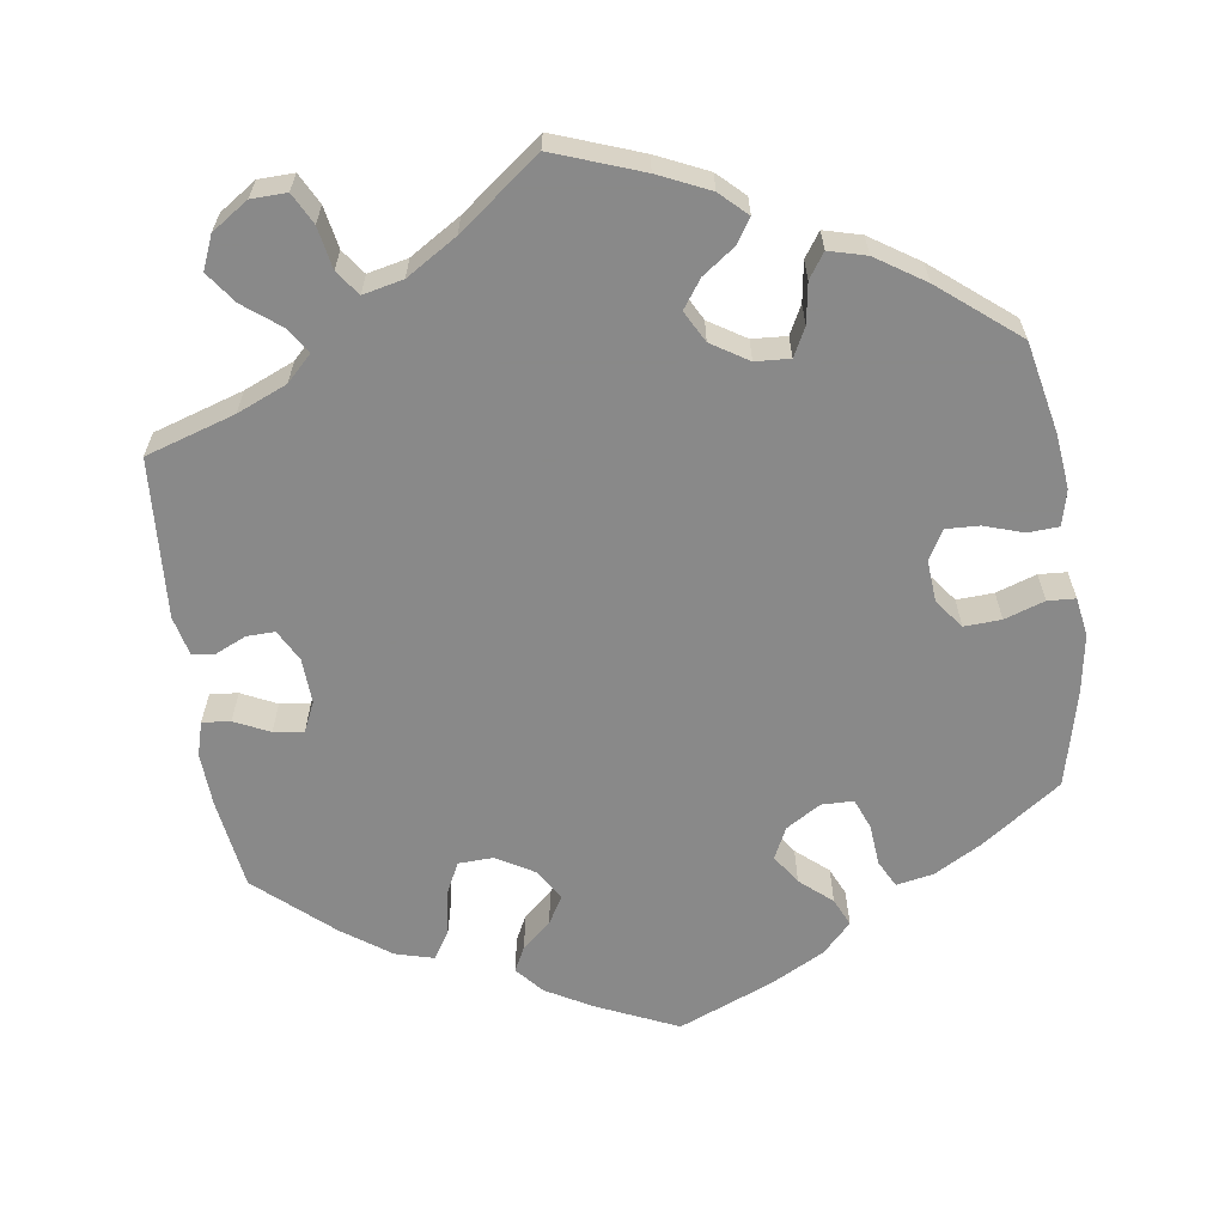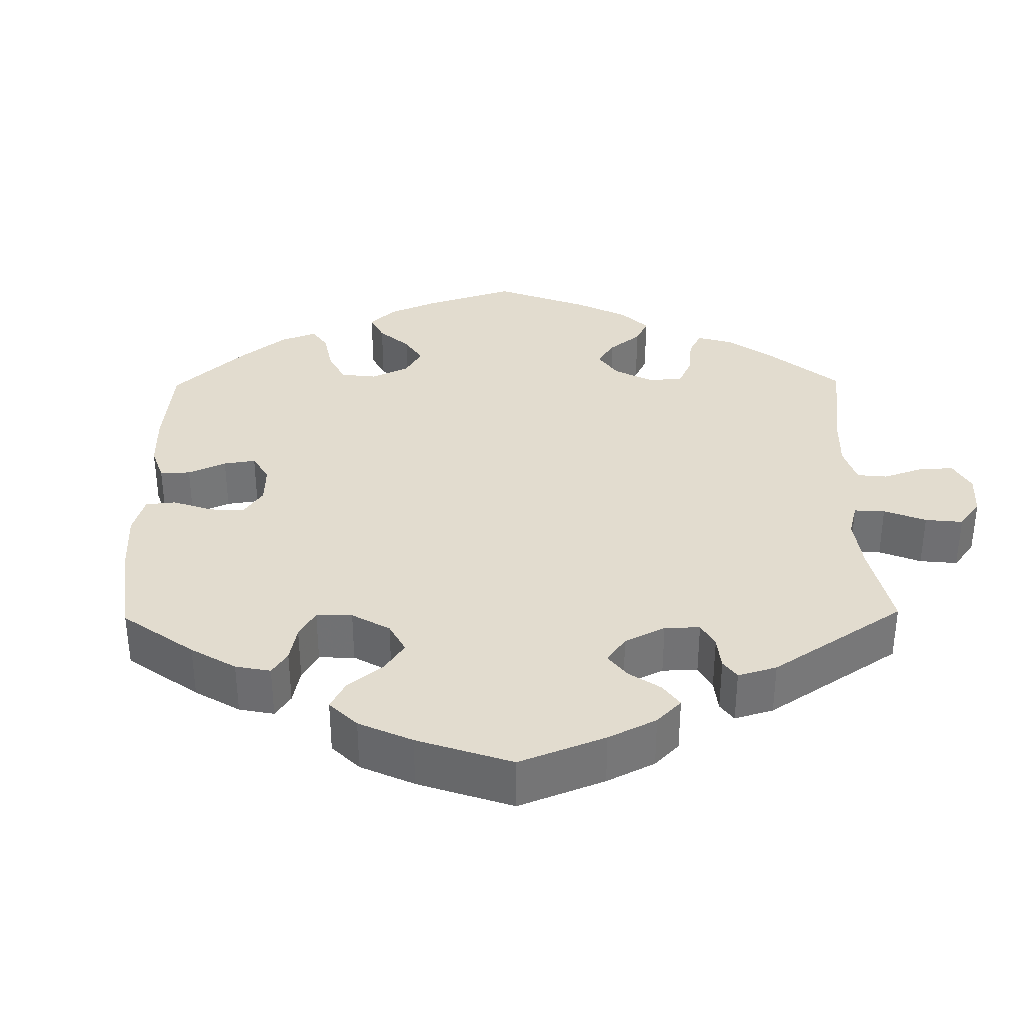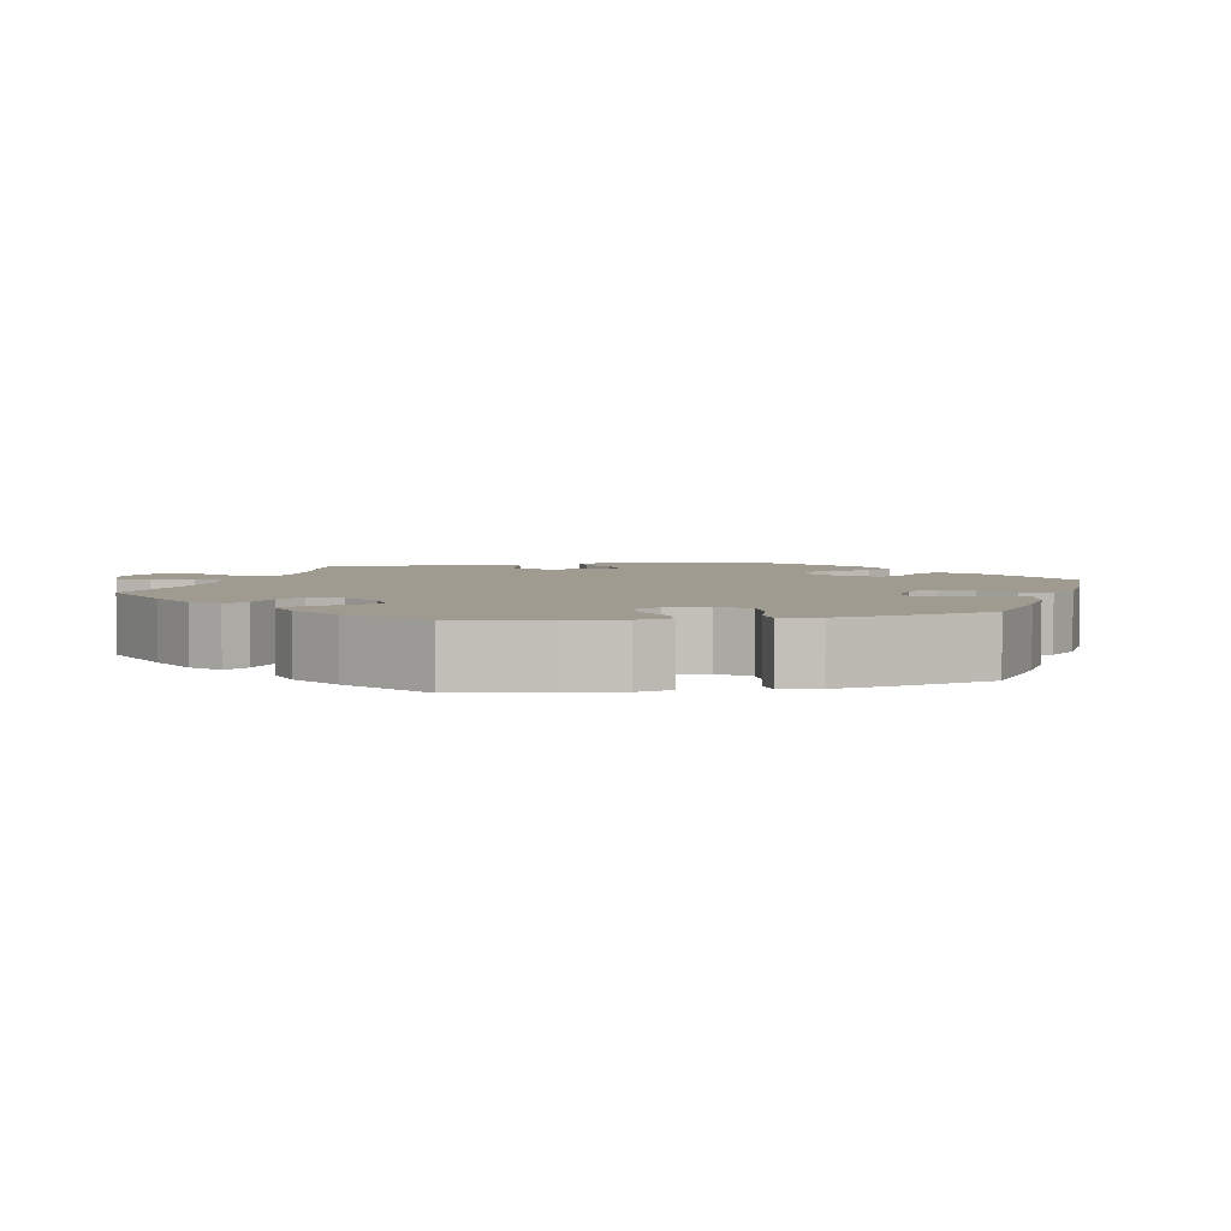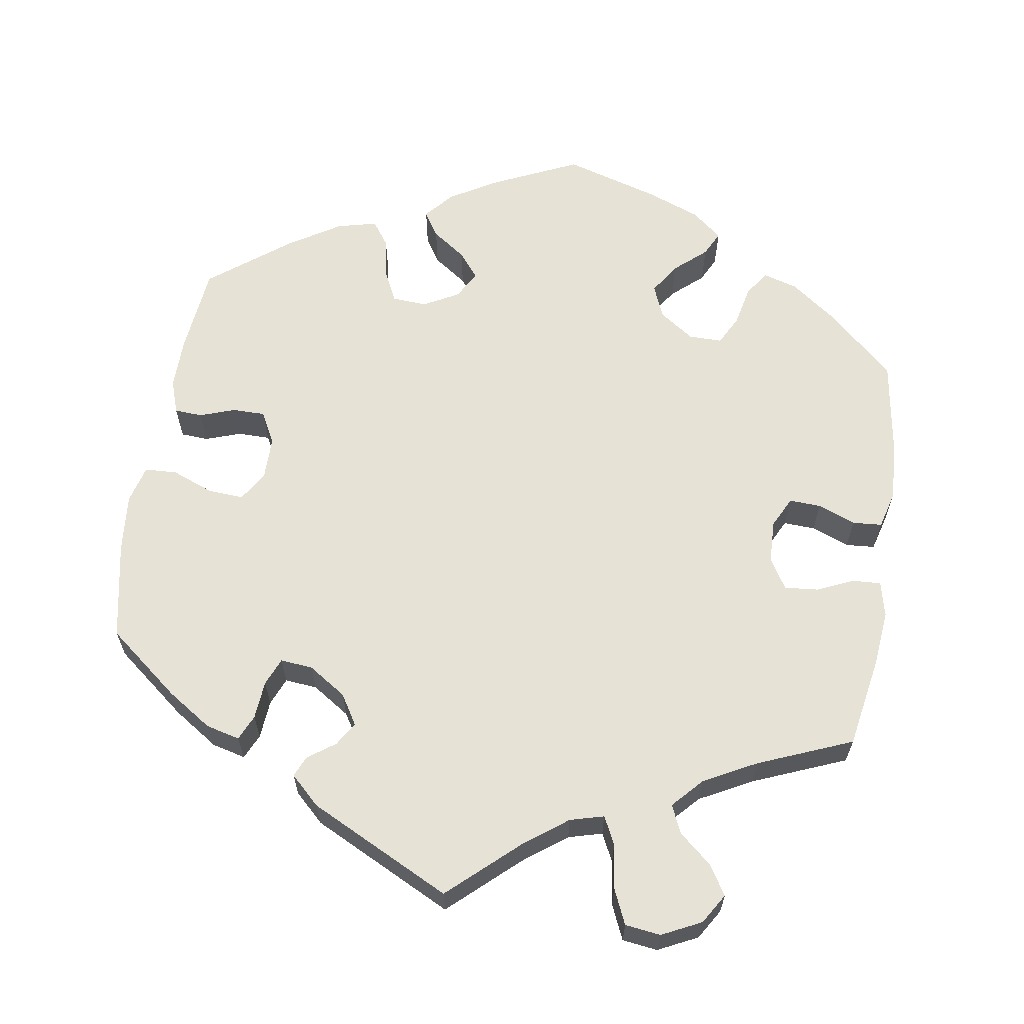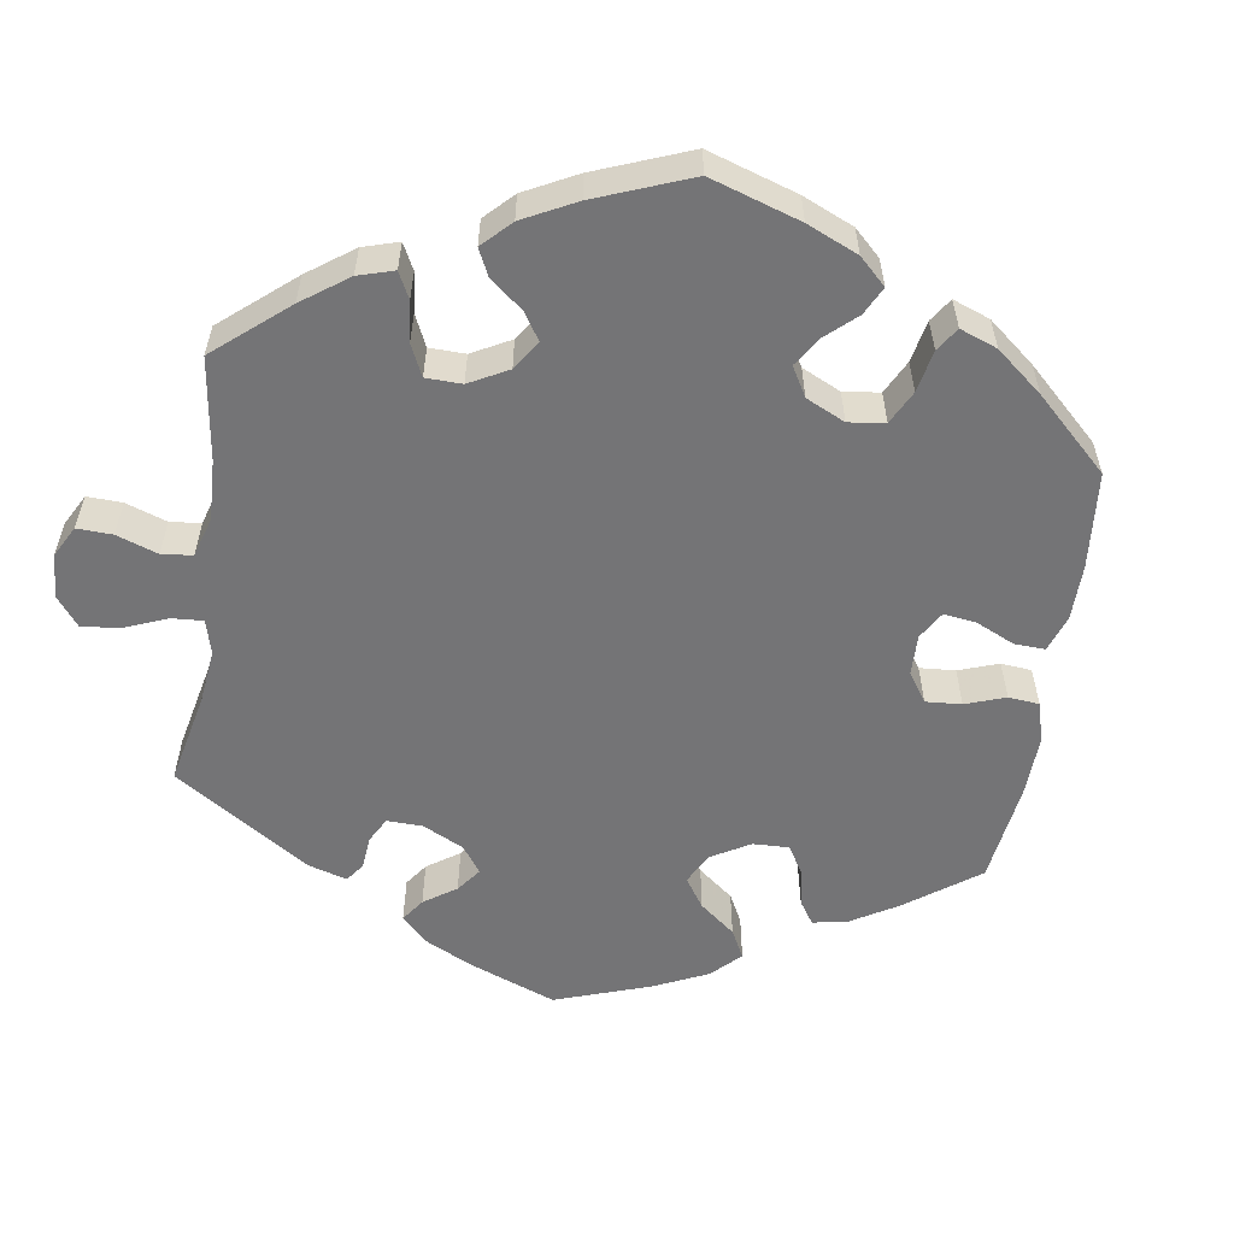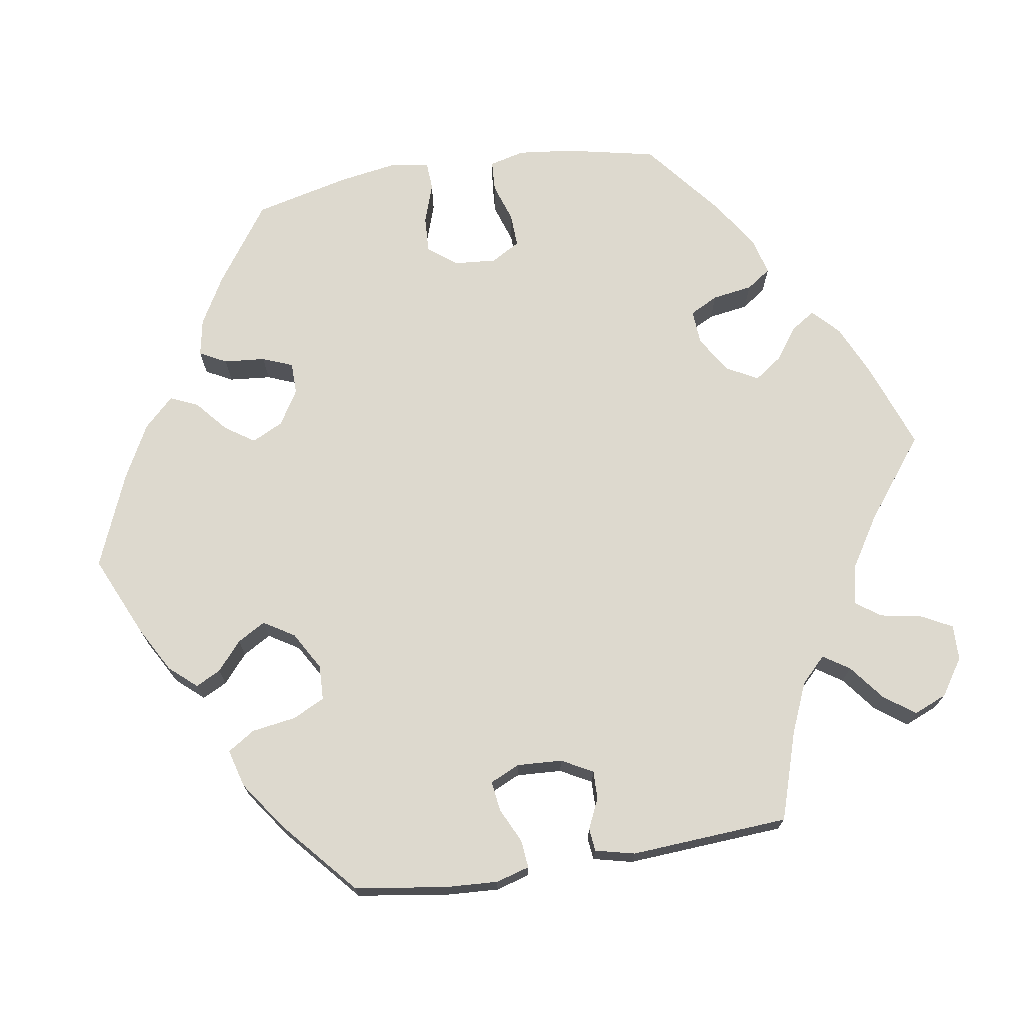
<metadata>
{"format":"obj","ext":"obj","renderer":"f3d","projection":"perspective","resolution":1024,"background":"white","views":[{"elev":-63.0,"azim":68.1,"up":"+Y"},{"elev":34.6,"azim":-60.8,"up":"+Y"},{"elev":4.1,"azim":137.7,"up":"+Y"},{"elev":63.0,"azim":9.0,"up":"+Y"},{"elev":-56.3,"azim":111.4,"up":"+Y"},{"elev":71.8,"azim":-39.1,"up":"+Y"}]}
</metadata>
<code>
v -0.407 0.07 0.363
v -0.349 0.07 0.401
v -0.305 0.07 0.412
v -0.29 0.07 0.379
v -0.286 0.07 0.329
v -0.271 0.07 0.293
v -0.229 0.07 0.297
v -0.18 0.07 0.329
v -0.156 0.07 0.368
v -0.175 0.07 0.399
v -0.21 0.07 0.424
v -0.222 0.07 0.451
v -0.184 0.07 0.487
v 0 0.07 0.578
v 0.089 0.07 0.497
v 0.145 0.07 0.455
v 0.189 0.07 0.443
v 0.207 0.07 0.479
v 0.215 0.07 0.537
v 0.235 0.07 0.582
v 0.281 0.07 0.588
v 0.332 0.07 0.563
v 0.356 0.07 0.524
v 0.332 0.07 0.486
v 0.29 0.07 0.45
v 0.274 0.07 0.414
v 0.31 0.07 0.375
v 0.378 0.07 0.339
v 0.5 0.07 0.289
v 0.521 0.07 0.17
v 0.528 0.07 0.098
v 0.517 0.07 0.052
v 0.48 0.07 0.054
v 0.433 0.07 0.075
v 0.389 0.07 0.079
v 0.365 0.07 0.04
v 0.363 0.07 -0.016
v 0.383 0.07 -0.056
v 0.424 0.07 -0.054
v 0.473 0.07 -0.035
v 0.511 0.07 -0.038
v 0.524 0.07 -0.086
v 0.52 0.07 -0.161
v 0.5 0.07 -0.289
v 0.411 0.07 -0.369
v 0.354 0.07 -0.411
v 0.309 0.07 -0.424
v 0.287 0.07 -0.391
v 0.276 0.07 -0.339
v 0.256 0.07 -0.301
v 0.213 0.07 -0.301
v 0.168 0.07 -0.332
v 0.15 0.07 -0.375
v 0.176 0.07 -0.415
v 0.217 0.07 -0.451
v 0.233 0.07 -0.483
v 0.194 0.07 -0.515
v 0.123 0.07 -0.542
v 0.001 0.07 -0.578
v -0.112 0.07 -0.526
v -0.173 0.07 -0.49
v -0.205 0.07 -0.453
v -0.184 0.07 -0.42
v -0.14 0.07 -0.389
v -0.114 0.07 -0.356
v -0.134 0.07 -0.32
v -0.18 0.07 -0.295
v -0.225 0.07 -0.298
v -0.245 0.07 -0.339
v -0.255 0.07 -0.392
v -0.278 0.07 -0.424
v -0.33 0.07 -0.411
v -0.397 0.07 -0.369
v -0.501 0.07 -0.289
v -0.513 0.07 -0.175
v -0.514 0.07 -0.107
v -0.499 0.07 -0.063
v -0.463 0.07 -0.061
v -0.417 0.07 -0.077
v -0.375 0.07 -0.077
v -0.353 0.07 -0.036
v -0.353 0.07 0.021
v -0.377 0.07 0.059
v -0.423 0.07 0.056
v -0.477 0.07 0.035
v -0.519 0.07 0.037
v -0.532 0.07 0.086
v -0.525 0.07 0.162
v -0.5 0.07 0.289
v -0.407 0 0.363
v -0.349 0 0.401
v -0.305 0 0.412
v -0.29 0 0.379
v -0.286 0 0.329
v -0.271 0 0.293
v -0.229 0 0.297
v -0.18 0 0.329
v -0.156 0 0.368
v -0.175 0 0.399
v -0.21 0 0.424
v -0.222 0 0.451
v -0.184 0 0.487
v 0 0 0.578
v 0.089 0 0.497
v 0.145 0 0.455
v 0.189 0 0.443
v 0.207 0 0.479
v 0.215 0 0.537
v 0.235 0 0.582
v 0.281 0 0.588
v 0.332 0 0.563
v 0.356 0 0.524
v 0.332 0 0.486
v 0.29 0 0.45
v 0.274 0 0.414
v 0.31 0 0.375
v 0.378 0 0.339
v 0.5 0 0.289
v 0.521 0 0.17
v 0.528 0 0.098
v 0.517 0 0.052
v 0.48 0 0.054
v 0.433 0 0.075
v 0.389 0 0.079
v 0.365 0 0.04
v 0.363 0 -0.016
v 0.383 0 -0.056
v 0.424 0 -0.054
v 0.473 0 -0.035
v 0.511 0 -0.038
v 0.524 0 -0.086
v 0.52 0 -0.161
v 0.5 0 -0.289
v 0.411 0 -0.369
v 0.354 0 -0.411
v 0.309 0 -0.424
v 0.287 0 -0.391
v 0.276 0 -0.339
v 0.256 0 -0.301
v 0.213 0 -0.301
v 0.168 0 -0.332
v 0.15 0 -0.375
v 0.176 0 -0.415
v 0.217 0 -0.451
v 0.233 0 -0.483
v 0.194 0 -0.515
v 0.123 0 -0.542
v 0.001 0 -0.578
v -0.112 0 -0.526
v -0.173 0 -0.49
v -0.205 0 -0.453
v -0.184 0 -0.42
v -0.14 0 -0.389
v -0.114 0 -0.356
v -0.134 0 -0.32
v -0.18 0 -0.295
v -0.225 0 -0.298
v -0.245 0 -0.339
v -0.255 0 -0.392
v -0.278 0 -0.424
v -0.33 0 -0.411
v -0.397 0 -0.369
v -0.501 0 -0.289
v -0.513 0 -0.175
v -0.514 0 -0.107
v -0.499 0 -0.063
v -0.463 0 -0.061
v -0.417 0 -0.077
v -0.375 0 -0.077
v -0.353 0 -0.036
v -0.353 0 0.021
v -0.377 0 0.059
v -0.423 0 0.056
v -0.477 0 0.035
v -0.519 0 0.037
v -0.532 0 0.086
v -0.525 0 0.162
v -0.5 0 0.289
f 84 85 86 87
f 83 84 87 88
f 76 77 78 79
f 76 79 80
f 75 76 80
f 74 75 80
f 73 74 80
f 72 73 80 81
f 69 70 71 72
f 68 69 72 81
f 61 62 63 64
f 61 64 65
f 60 61 65
f 59 60 65
f 58 59 65
f 57 58 65 66
f 54 55 56 57
f 53 54 57 66
f 46 47 48 49
f 46 49 50
f 45 46 50
f 44 45 50
f 43 44 50 51
f 39 40 41 42
f 38 39 42 43
f 31 32 33 34
f 31 34 35
f 28 29 30 31
f 27 28 31 35
f 26 27 35 36
f 22 23 24 25
f 22 25 26
f 21 22 26
f 18 19 20 21
f 17 18 21 26
f 16 17 26 36
f 12 13 14 15
f 10 11 12 15
f 9 10 15 16
f 8 9 16 36
f 2 3 4 5
f 2 5 6
f 1 2 6
f 83 88 89 1
f 67 68 81 82
f 53 66 67 82
f 52 53 82 83
f 51 52 83 1
f 38 43 51 1
f 7 8 36 37
f 6 7 37 38
f 1 6 38
f 176 175 174 173
f 177 176 173 172
f 168 167 166 165
f 169 168 165
f 169 165 164
f 169 164 163
f 169 163 162
f 170 169 162 161
f 161 160 159 158
f 170 161 158 157
f 153 152 151 150
f 154 153 150
f 154 150 149
f 154 149 148
f 154 148 147
f 155 154 147 146
f 146 145 144 143
f 155 146 143 142
f 138 137 136 135
f 139 138 135
f 139 135 134
f 139 134 133
f 140 139 133 132
f 131 130 129 128
f 132 131 128 127
f 123 122 121 120
f 124 123 120
f 120 119 118 117
f 124 120 117 116
f 125 124 116 115
f 114 113 112 111
f 115 114 111
f 115 111 110
f 110 109 108 107
f 115 110 107 106
f 125 115 106 105
f 104 103 102 101
f 104 101 100 99
f 105 104 99 98
f 125 105 98 97
f 94 93 92 91
f 95 94 91
f 95 91 90
f 90 178 177 172
f 171 170 157 156
f 171 156 155 142
f 172 171 142 141
f 90 172 141 140
f 90 140 132 127
f 126 125 97 96
f 127 126 96 95
f 127 95 90
f 1 90 91 2
f 2 91 92 3
f 3 92 93 4
f 4 93 94 5
f 5 94 95 6
f 6 95 96 7
f 7 96 97 8
f 8 97 98 9
f 9 98 99 10
f 10 99 100 11
f 11 100 101 12
f 12 101 102 13
f 13 102 103 14
f 14 103 104 15
f 15 104 105 16
f 16 105 106 17
f 17 106 107 18
f 18 107 108 19
f 19 108 109 20
f 20 109 110 21
f 21 110 111 22
f 22 111 112 23
f 23 112 113 24
f 24 113 114 25
f 25 114 115 26
f 26 115 116 27
f 27 116 117 28
f 28 117 118 29
f 29 118 119 30
f 30 119 120 31
f 31 120 121 32
f 32 121 122 33
f 33 122 123 34
f 34 123 124 35
f 35 124 125 36
f 36 125 126 37
f 37 126 127 38
f 38 127 128 39
f 39 128 129 40
f 40 129 130 41
f 41 130 131 42
f 42 131 132 43
f 43 132 133 44
f 44 133 134 45
f 45 134 135 46
f 46 135 136 47
f 47 136 137 48
f 48 137 138 49
f 49 138 139 50
f 50 139 140 51
f 51 140 141 52
f 52 141 142 53
f 53 142 143 54
f 54 143 144 55
f 55 144 145 56
f 56 145 146 57
f 57 146 147 58
f 58 147 148 59
f 59 148 149 60
f 60 149 150 61
f 61 150 151 62
f 62 151 152 63
f 63 152 153 64
f 64 153 154 65
f 65 154 155 66
f 66 155 156 67
f 67 156 157 68
f 68 157 158 69
f 69 158 159 70
f 70 159 160 71
f 71 160 161 72
f 72 161 162 73
f 73 162 163 74
f 74 163 164 75
f 75 164 165 76
f 76 165 166 77
f 77 166 167 78
f 78 167 168 79
f 79 168 169 80
f 80 169 170 81
f 81 170 171 82
f 82 171 172 83
f 83 172 173 84
f 84 173 174 85
f 85 174 175 86
f 86 175 176 87
f 87 176 177 88
f 88 177 178 89
f 89 178 90 1

</code>
